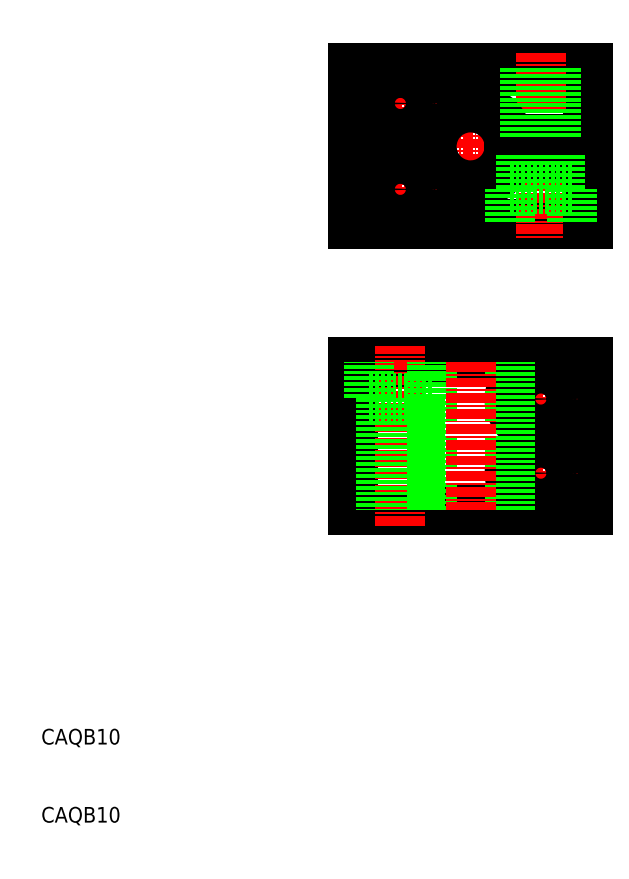
<metadata>
{"format":"dxf","ext":"dxf","renderer":"ezdxf+matplotlib","layout":"modelspace","background":"white","min_lineweight":24,"dpi":150}
</metadata>
<code>
0
SECTION
2
ENTITIES
0
LINE
8
0
10
50
20
106.6
30
0
11
50
21
86.61
31
0
0
LINE
8
0
10
50
20
106.6
30
0
11
80
21
106.6
31
0
0
LINE
8
0
10
50
20
86.61
30
0
11
80
21
86.61
31
0
0
LINE
8
0
10
80
20
106.6
30
0
11
80
21
97.61
31
0
0
LINE
8
CENTER
10
56
20
107.1
30
0
11
56
21
97.11
31
0
0
LINE
8
CENTER
10
65
20
103.6
30
0
11
65
21
89.61
31
0
0
LINE
8
CENTER
10
74
20
108.6
30
0
11
74
21
84.61
31
0
0
LINE
8
CENTER
10
58
20
96.61
30
0
11
80
21
96.61
31
0
0
ARC
8
0
10
65
20
96.61
30
0
40
5
50
11.54
51
348.5
0
LINE
8
CENTER
10
51
20
102.1
30
0
11
61
21
102.1
31
0
0
CIRCLE
8
0
10
56
20
102.1
30
0
40
2.5
0
CIRCLE
8
0
10
56
20
102.1
30
0
40
4
0
LINE
8
CENTER
10
56
20
86.11
30
0
11
56
21
96.11
31
0
0
LINE
8
CENTER
10
51
20
91.11
30
0
11
61
21
91.11
31
0
0
CIRCLE
8
0
10
56
20
91.11
30
0
40
2.5
0
CIRCLE
8
0
10
56
20
91.11
30
0
40
4
0
LINE
8
0
10
69.9
20
97.61
30
0
11
80
21
97.61
31
0
0
LINE
8
0
10
69.9
20
95.61
30
0
11
80
21
95.61
31
0
0
LINE
8
0
10
80
20
95.61
30
0
11
80
21
86.61
31
0
0
LINE
8
0
10
50
20
69
30
0
11
50
21
50
31
0
0
LINE
8
0
10
80
20
69
30
0
11
80
21
50
31
0
0
LINE
8
0
10
50
20
69
30
0
11
80
21
69
31
0
0
LINE
8
0
10
50
20
50
30
0
11
80
21
50
31
0
0
LINE
8
CENTER
10
56
20
48
30
0
11
56
21
71
31
0
0
LINE
8
CENTER
10
74
20
59.25
30
0
11
74
21
69.25
31
0
0
LINE
8
CENTER
10
69
20
64.25
30
0
11
79
21
64.25
31
0
0
CIRCLE
8
0
10
74
20
64.25
30
0
40
2.5
0
CIRCLE
8
0
10
74
20
64.25
30
0
40
4
0
LINE
8
CENTER
10
74
20
49.75
30
0
11
74
21
59.75
31
0
0
LINE
8
CENTER
10
69
20
54.75
30
0
11
79
21
54.75
31
0
0
CIRCLE
8
0
10
74
20
54.75
30
0
40
2.5
0
CIRCLE
8
0
10
74
20
54.75
30
0
40
4
0
LINE
8
0
10
58.5
20
64.4
30
0
11
58.5
21
50
31
0
0
LINE
8
0
10
60
20
64.4
30
0
11
60
21
69
31
0
0
LINE
8
0
10
52
20
64.4
30
0
11
60
21
64.4
31
0
0
LINE
8
0
10
53.5
20
64.4
30
0
11
53.5
21
50
31
0
0
LINE
8
0
10
52
20
64.4
30
0
11
52
21
69
31
0
0
LINE
8
0
10
60
20
50
30
0
11
60
21
69
31
0
0
LINE
8
0
10
70
20
50
30
0
11
70
21
69
31
0
0
LINE
8
CENTER
10
65
20
69
30
0
11
65
21
50
31
0
0
LINE
8
0
10
70
20
91.21
30
0
11
78
21
91.21
31
0
0
LINE
8
0
10
76.5
20
91.21
30
0
11
76.5
21
95.61
31
0
0
LINE
8
0
10
78
20
91.21
30
0
11
78
21
86.61
31
0
0
LINE
8
0
10
71.5
20
91.21
30
0
11
71.5
21
95.61
31
0
0
LINE
8
0
10
70
20
91.21
30
0
11
70
21
86.61
31
0
0
LINE
8
0
10
72.38
20
106.6
30
0
11
72.38
21
97.61
31
0
0
LINE
8
0
10
72
20
106.6
30
0
11
72
21
97.61
31
0
0
LINE
8
0
10
75.62
20
106.6
30
0
11
75.62
21
97.61
31
0
0
LINE
8
0
10
76
20
106.6
30
0
11
76
21
97.61
31
0
0
TEXT
8
0
10
10
20
10
30
0
40
2
1
CAQB10
0
TEXT
8
0
10
10
20
20
30
0
40
2
1
CAQB10
0
ENDSEC
0
EOF

</code>
